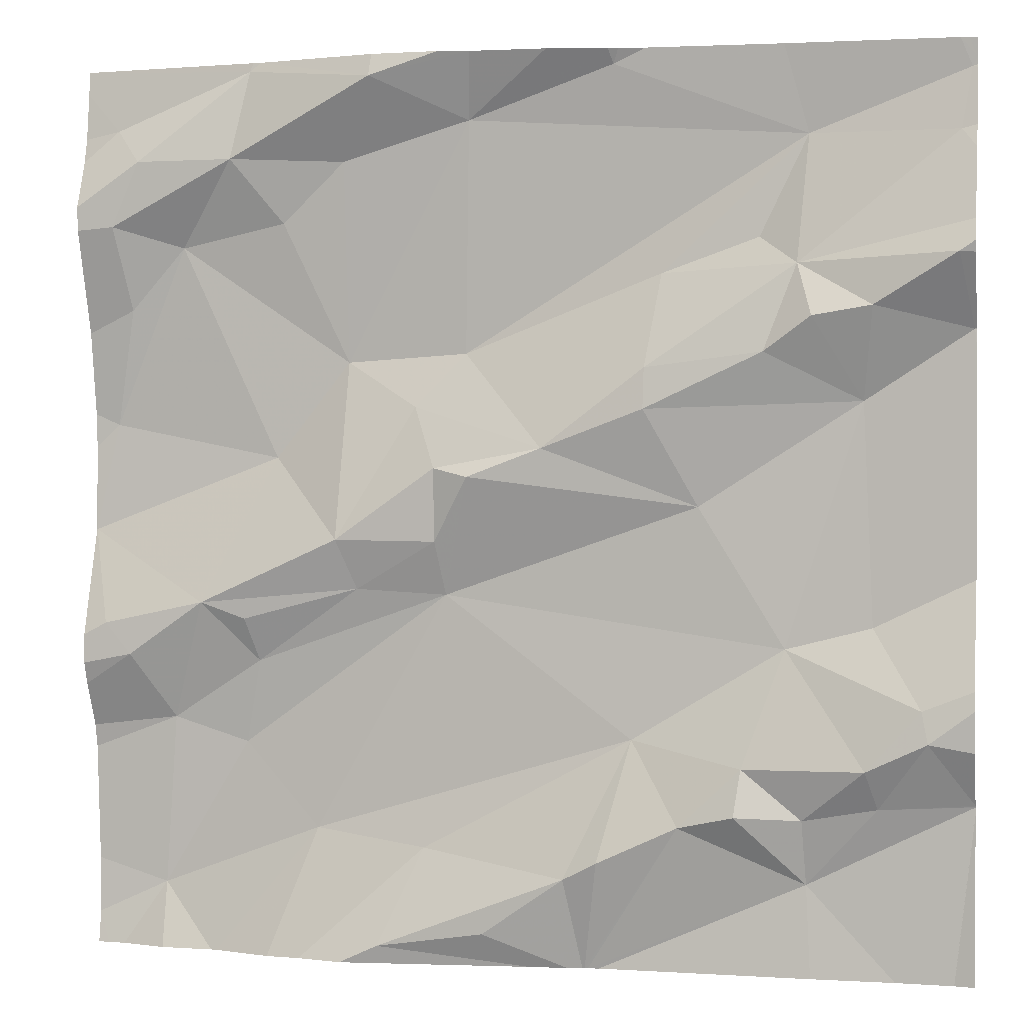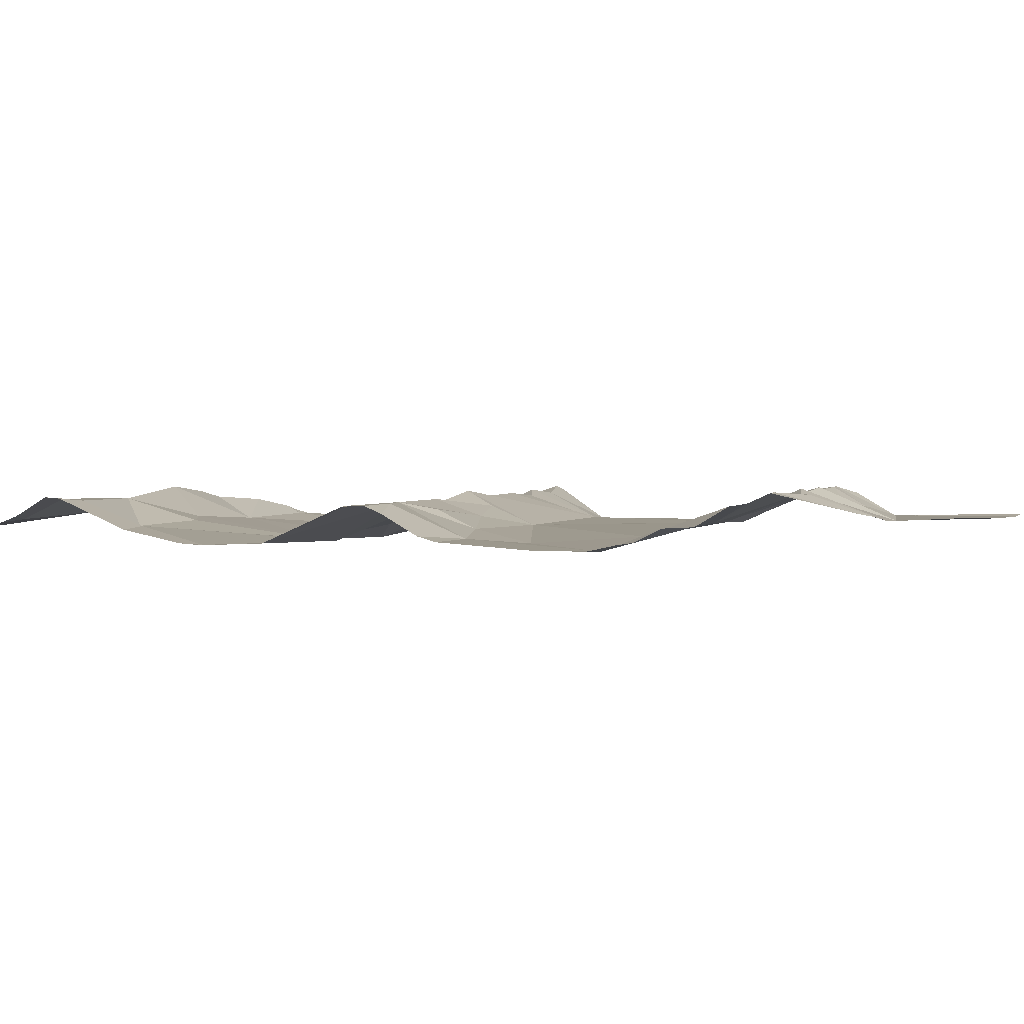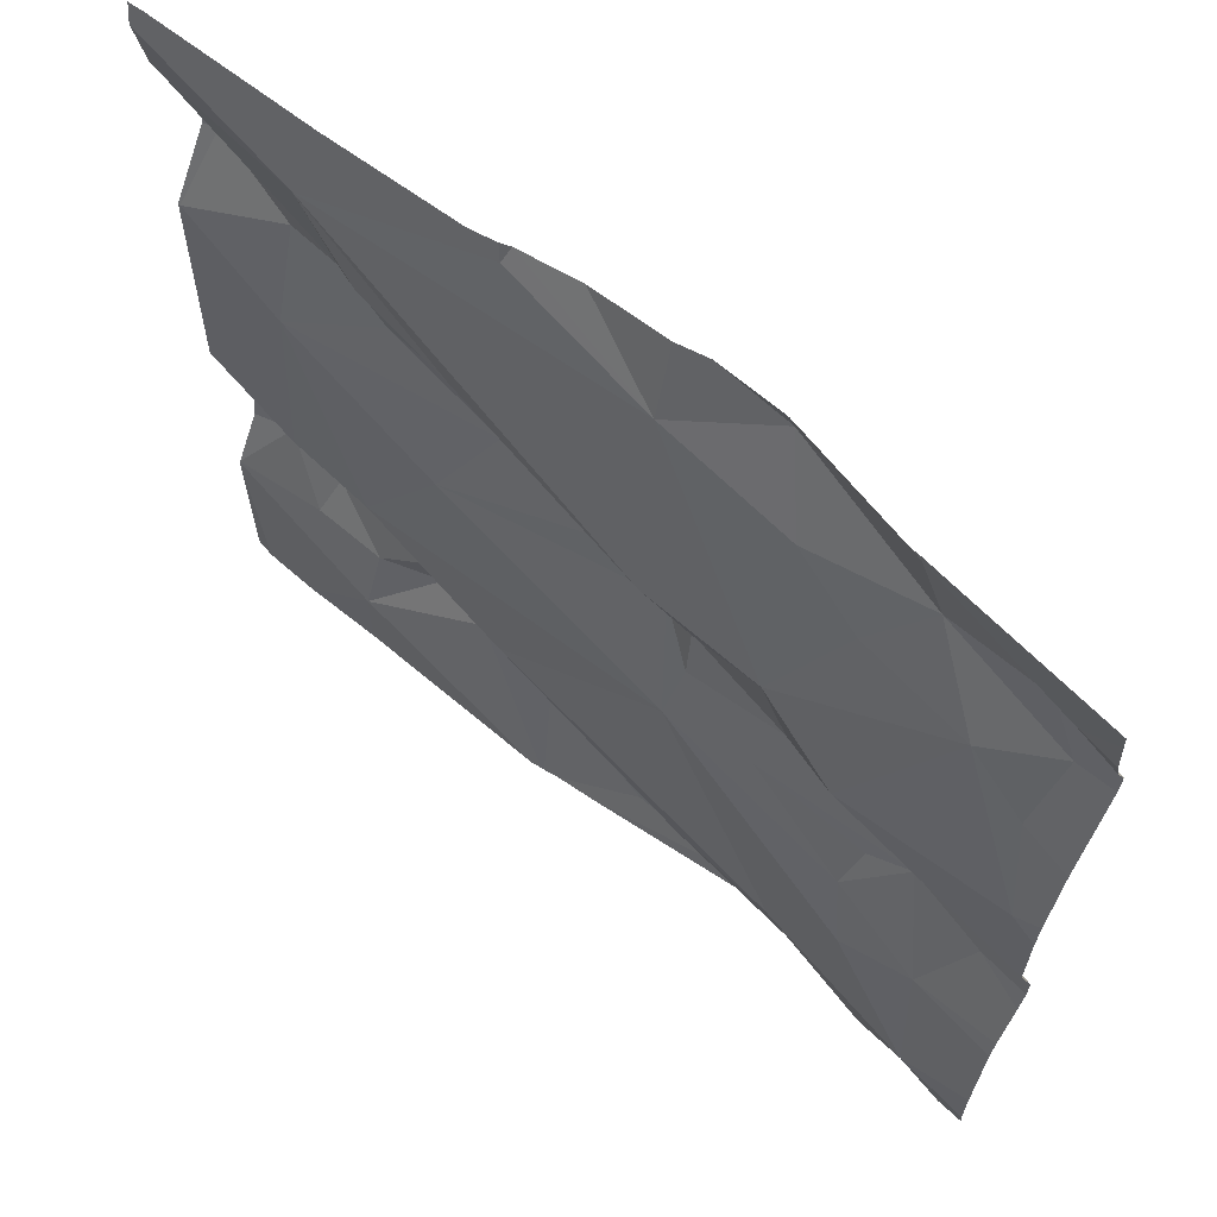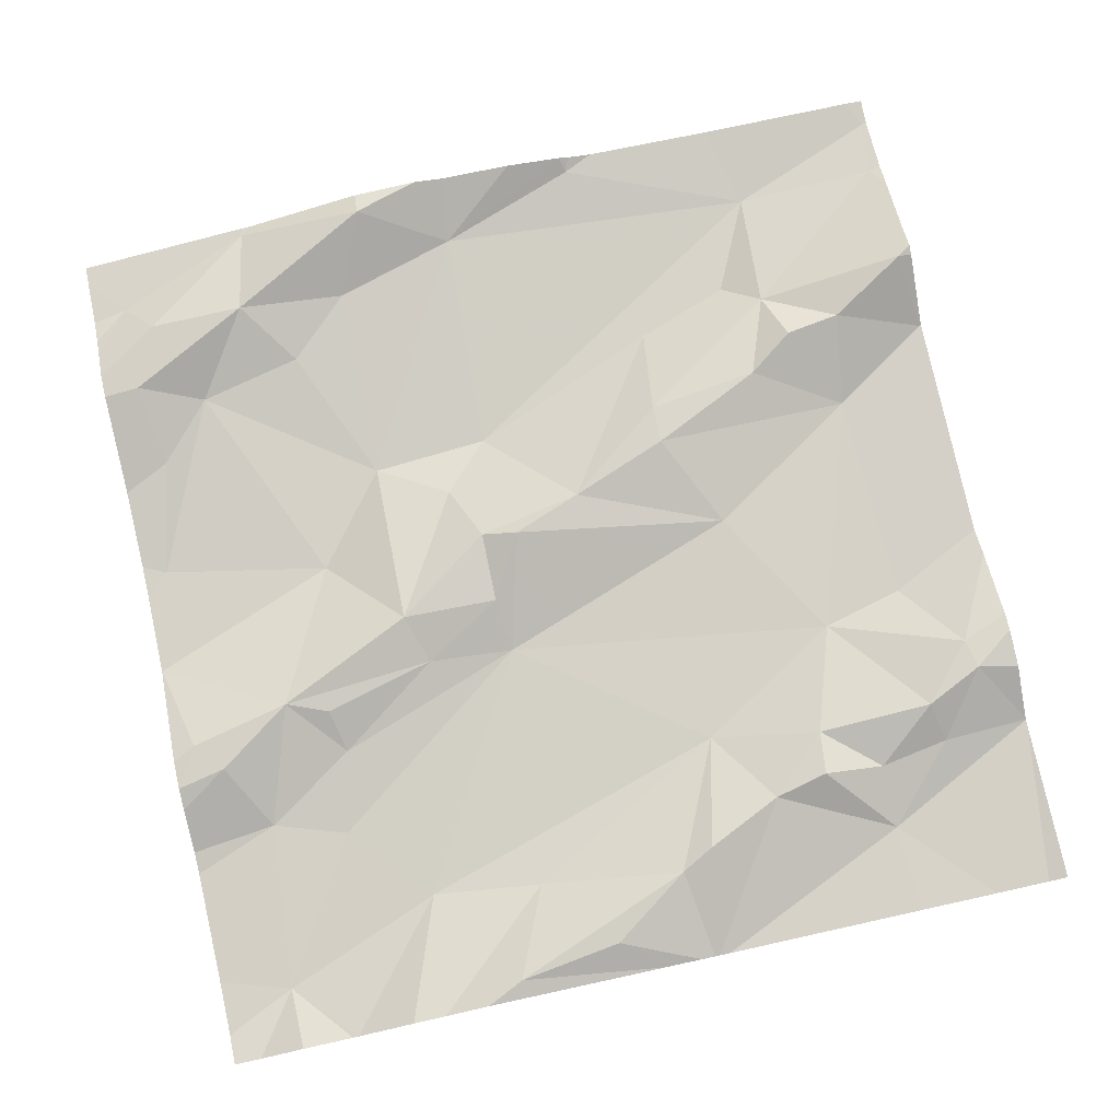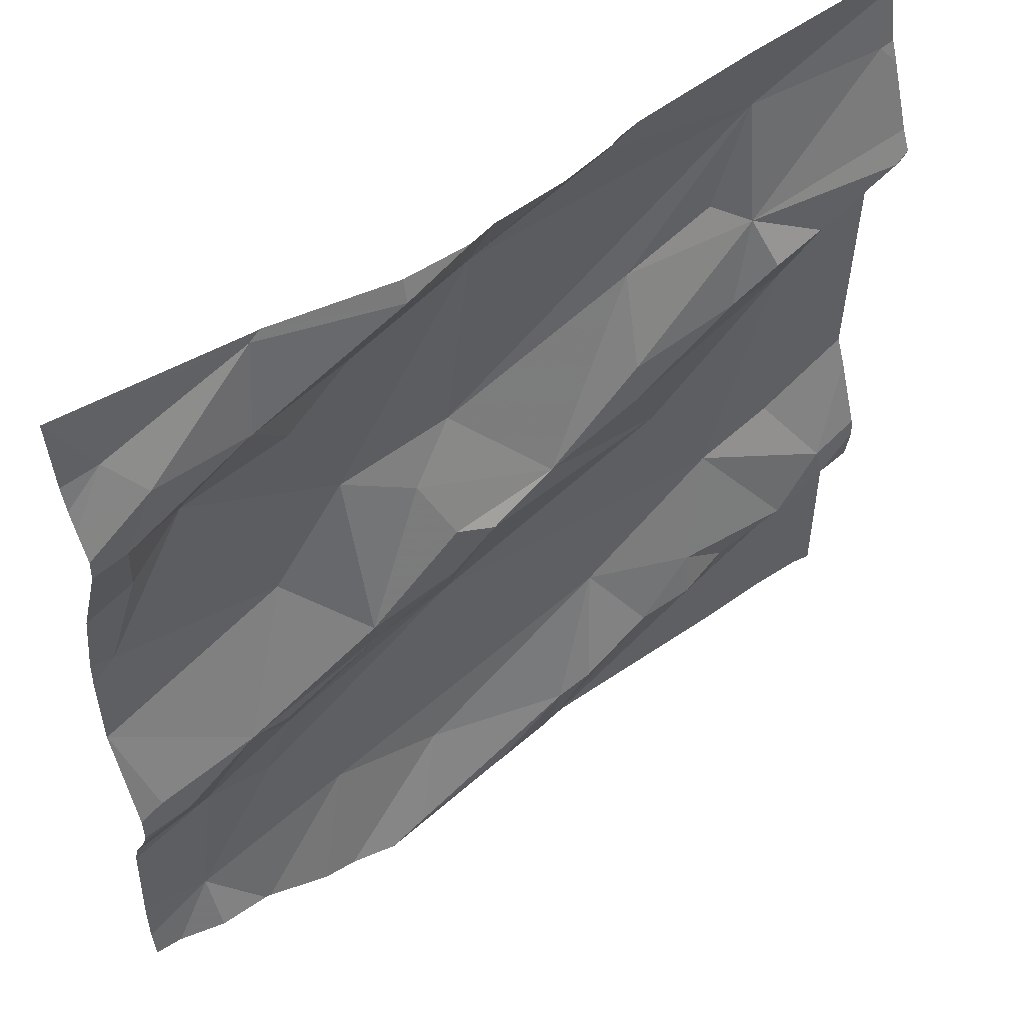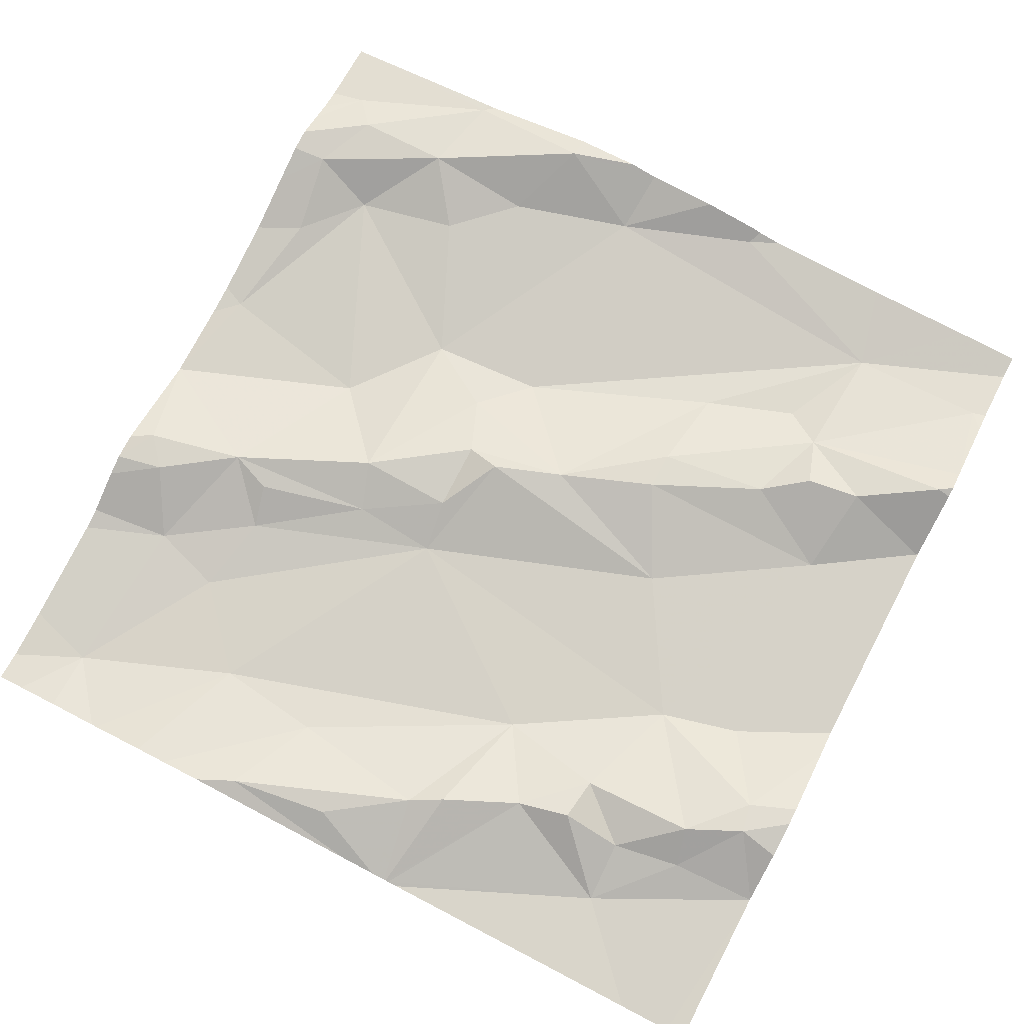
<metadata>
{"format":"obj","ext":"obj","renderer":"f3d","projection":"perspective","resolution":1024,"background":"white","views":[{"elev":1.0,"azim":12.6,"up":"+Y"},{"elev":-1.0,"azim":-53.3,"up":"+Z"},{"elev":65.3,"azim":-141.2,"up":"+Y"},{"elev":77.5,"azim":-12.4,"up":"+Z"},{"elev":52.5,"azim":-38.3,"up":"+Y"},{"elev":76.5,"azim":27.5,"up":"+Z"}]}
</metadata>
<code>
v -32.77 278.4 504.1
v -32 279 504.1
v -32 278.8 504.1
v -31.99 279.1 504.2
v -31.89 279.1 504.1
v -31.91 279.1 504.2
v -32.64 278.4 504.1
v -32.71 278.4 504.1
v -32.09 278.7 504.1
v -31.94 278.7 504.2
v -32 278.6 504.2
v -32.05 279.1 504.2
v -32.07 279.1 504.1
v -31.91 279.3 504.1
v -32.06 279.3 504.1
v -31.9 279.3 504.1
v -32.55 278.4 504.1
v -32.81 278.4 504.1
v -32.6 278.4 504.1
v -31.94 278.7 504.2
v -32.35 278.4 504.1
v -32.7 278.4 504.1
v -31.99 278.6 504.1
v -32.06 278.4 504.1
v -31.97 278.4 504.1
v -31.91 279.4 504.1
v -32.25 279.4 504.1
v -32.06 278.5 504.1
v -31.91 278.4 504.1
v -32.07 278.6 504.1
v -32.1 279 504.2
v -32.43 279 504.1
v -32.42 279.3 504.1
v -32.74 279.2 504.1
v -32.55 279 504.1
v -32.26 279.3 504.1
v -31.89 278.6 504.2
v -32.81 279.3 504.1
v -32.31 278.5 504.1
v -32.25 278.6 504.1
v -32.65 279.3 504.1
v -32.13 278.6 504.1
v -32.44 278.8 504.1
v -32.67 278.6 504.1
v -32.62 279.2 504.1
v -32.64 278.9 504.1
v -32.59 278.5 504.1
v -32.77 278.5 504.1
v -32.51 279.3 504.2
v -32.54 278.8 504.1
v -32.71 278.8 504.1
v -32.66 278.8 504.1
v -32.45 278.8 504.1
v -32.51 279.4 504.2
v -32.47 278.5 504.1
v -32.78 279.3 504.1
v -32.82 279 504.1
v -32.65 278.7 504.1
v -32.75 278.7 504.1
v -32.55 279.3 504.1
v -32.67 279.3 504.1
v -32.64 279.4 504.1
v -31.89 279.3 504.1
v -32.82 278.8 504.1
v -32.79 278.7 504.1
v -32.84 278.9 504.1
v -32.09 279.4 504.1
v -31.89 278.8 504.1
v -31.89 278.6 504.1
v -31.89 278.8 504.1
v -32.56 278.9 504.1
v -32.11 279.2 504.1
v -32.28 278.5 504.2
v -32.21 279.1 504.1
v -31.89 279.3 504.1
v -31.89 279.1 504.2
v -31.89 279.1 504.1
v -32.51 278.4 504.1
v -31.89 278.9 504.1
v -31.89 279 504.1
v -32.5 279.4 504.2
v -32.17 278.9 504.1
v -32.33 278.9 504.2
v -32.13 278.6 504.2
v -32.81 279.2 504.1
v -32.48 279 504.1
v -32.79 279.1 504.1
v -32.41 278.9 504.2
v -32.23 279 504.2
v -32.19 278.6 504.2
v -32.23 279 504.2
v -32.4 278.4 504.1
v -32.45 278.9 504.1
v -32.65 279.4 504.1
v -32.85 278.5 504.1
v -32.85 278.4 504.1
v -32.85 279.2 504.1
v -32.85 279.3 504.1
v -32.85 279.2 504.1
v -32.85 279.4 504.1
v -32.85 279.3 504.1
v -32.85 279.3 504.1
v -32.85 278.6 504.1
v -32.85 278.6 504.1
v -31.96 279.4 504.1
v -32.85 278.7 504.1
v -32.85 278.7 504.1
v -32.85 279.2 504.1
v -32.85 279 504.1
v -32.85 279 504.1
v -32.85 278.9 504.1
v -32.85 278.7 504.1
v -32.85 278.9 504.1
v -32.85 279.1 504.1
v -32.85 279.1 504.1
v -31.89 278.6 504.1
v -31.89 278.6 504.1
v -31.89 279.2 504.2
v -31.89 279.2 504.1
v -31.89 279.1 504.1
v -31.89 278.7 504.2
v -31.89 278.6 504.1
v -32.23 279.4 504.1
v -31.89 278.7 504.2
v -31.89 279.3 504.1
v -31.89 279.3 504.1
v -31.89 279.2 504.2
v -32.31 278.4 504.1
v -32.29 278.4 504.1
v -32.3 278.4 504.1
v -32.29 278.4 504.1
v -32.28 278.4 504.1
v -32.83 278.4 504.1
v -31.91 278.4 504.1
v -32.85 278.4 504.1
v -31.89 278.4 504.1
v -32.27 279.4 504.1
v -32.41 279.4 504.2
v -32.44 279.4 504.2
v -32.33 279.4 504.2
v -32.73 279.4 504.1
v -32.85 279.4 504.1
v -31.9 279.4 504.1
v -31.89 279.4 504.1
f 2 4 12
f 6 4 5
f 2 3 70
f 5 2 79
f 9 3 2
f 2 5 4
f 4 6 13
f 11 23 20
f 141 41 94
f 3 9 10
f 70 10 68
f 76 5 77
f 132 28 131
f 9 42 11
f 10 9 11
f 4 13 12
f 23 28 116
f 15 13 14
f 14 13 118
f 15 72 13
f 26 75 143
f 131 90 129
f 15 16 105
f 130 39 128
f 30 23 11
f 140 33 137
f 125 14 126
f 139 49 138
f 129 73 39
f 29 116 134
f 69 23 117
f 138 33 140
f 14 16 15
f 11 20 10
f 118 6 127
f 10 20 121
f 30 28 23
f 128 92 21
f 31 2 12
f 13 31 12
f 22 48 8
f 34 35 45
f 21 78 17
f 35 32 33
f 33 32 15
f 35 34 46
f 36 15 67
f 55 39 40
f 84 90 28
f 56 38 97
f 39 73 40
f 62 49 54
f 9 40 42
f 44 47 43
f 58 44 43
f 60 45 35
f 83 88 82
f 36 33 15
f 84 30 42
f 40 9 43
f 51 52 50
f 35 46 71
f 44 48 47
f 51 64 65
f 88 53 43
f 50 71 51
f 52 58 50
f 43 53 50
f 48 44 59
f 119 14 118
f 39 55 78
f 61 41 56
f 38 56 41
f 34 87 57
f 57 46 34
f 59 44 58
f 34 45 61
f 60 61 45
f 19 47 7
f 137 36 27
f 18 96 133
f 106 64 107
f 85 56 99
f 66 64 51
f 46 66 51
f 57 66 46
f 118 13 6
f 66 57 110
f 46 51 71
f 60 35 33
f 86 93 83
f 72 15 74
f 71 50 53
f 73 90 40
f 32 74 15
f 31 91 89
f 38 41 100
f 78 55 19
f 47 55 40
f 81 49 139
f 92 78 21
f 89 83 82
f 35 86 32
f 28 30 84
f 17 78 19
f 49 33 138
f 117 23 116
f 49 41 61
f 32 86 83
f 129 39 130
f 43 47 40
f 85 34 61
f 116 28 25
f 83 74 32
f 107 66 113
f 109 87 115
f 56 85 61
f 13 74 91
f 33 36 137
f 88 43 82
f 2 31 89
f 82 2 89
f 90 73 129
f 28 90 131
f 88 93 53
f 94 41 62
f 60 33 49
f 9 82 43
f 74 83 91
f 42 90 84
f 39 92 128
f 35 71 86
f 78 92 39
f 51 59 58
f 58 52 51
f 65 59 51
f 71 93 86
f 87 85 114
f 95 59 104
f 40 90 42
f 85 87 34
f 42 30 11
f 72 74 13
f 50 58 43
f 83 89 91
f 71 53 93
f 103 65 112
f 2 82 9
f 60 49 61
f 13 91 31
f 93 88 83
f 54 49 81
f 95 48 59
f 96 48 95
f 63 16 125
f 97 38 98
f 18 48 96
f 7 47 22
f 98 38 101
f 99 56 97
f 75 16 63
f 77 5 120
f 100 41 141
f 101 38 102
f 76 6 5
f 102 38 100
f 68 10 124
f 103 59 65
f 104 59 103
f 19 55 47
f 62 41 49
f 106 65 64
f 1 48 18
f 37 20 69
f 107 64 66
f 108 85 99
f 69 20 23
f 109 57 87
f 110 57 109
f 8 48 1
f 111 66 110
f 80 5 79
f 112 65 106
f 27 36 123
f 113 66 111
f 79 2 70
f 114 85 108
f 70 3 10
f 115 87 114
f 120 5 80
f 121 20 37
f 22 47 48
f 123 36 67
f 24 28 132
f 67 15 105
f 124 10 121
f 125 16 14
f 25 28 24
f 29 122 116
f 126 14 119
f 127 6 76
f 26 16 75
f 133 96 135
f 134 116 25
f 105 16 26
f 136 122 29
f 142 100 141
f 143 75 144

</code>
